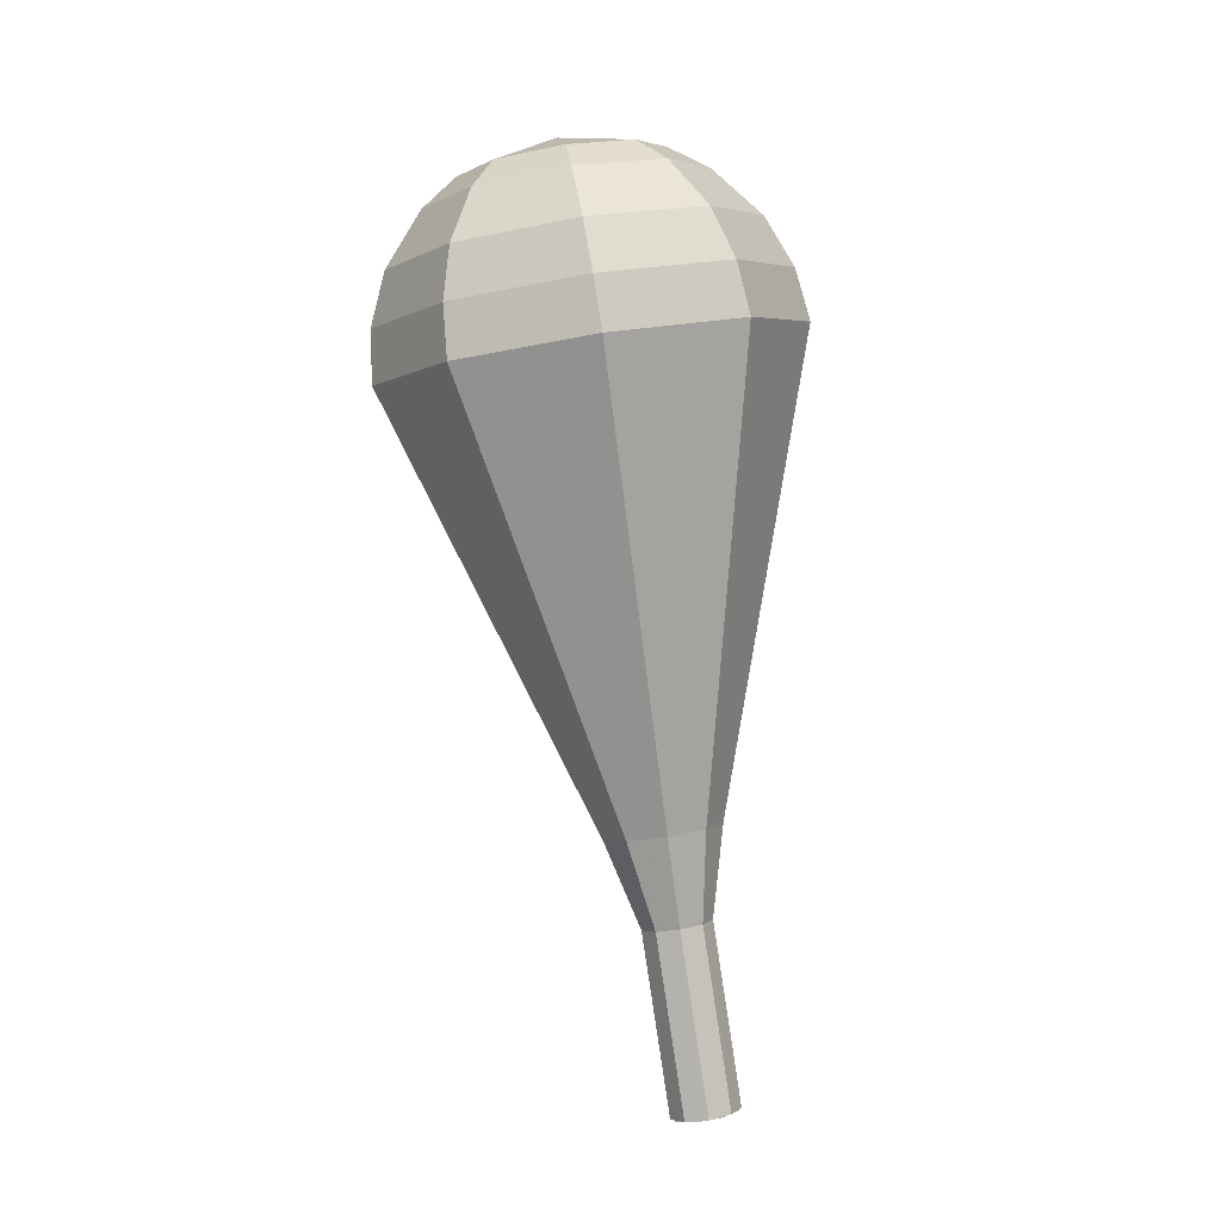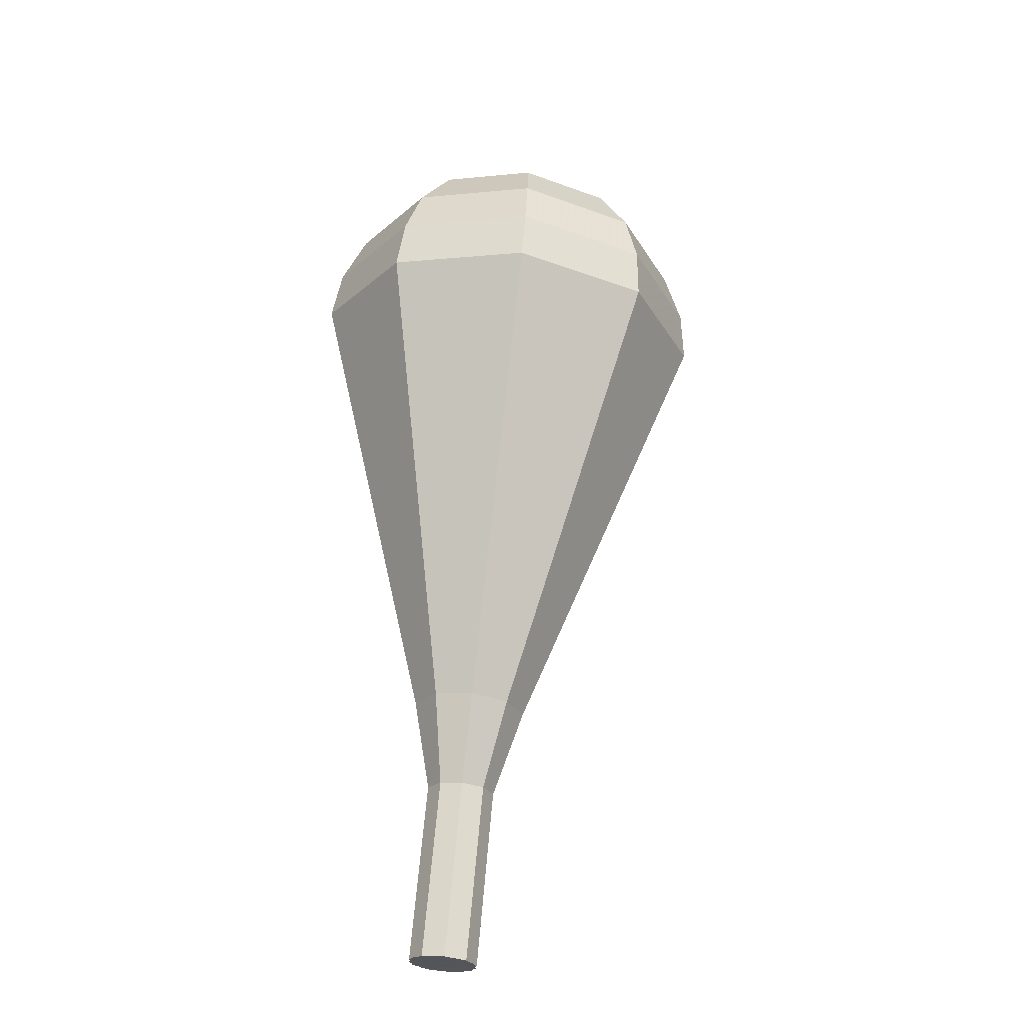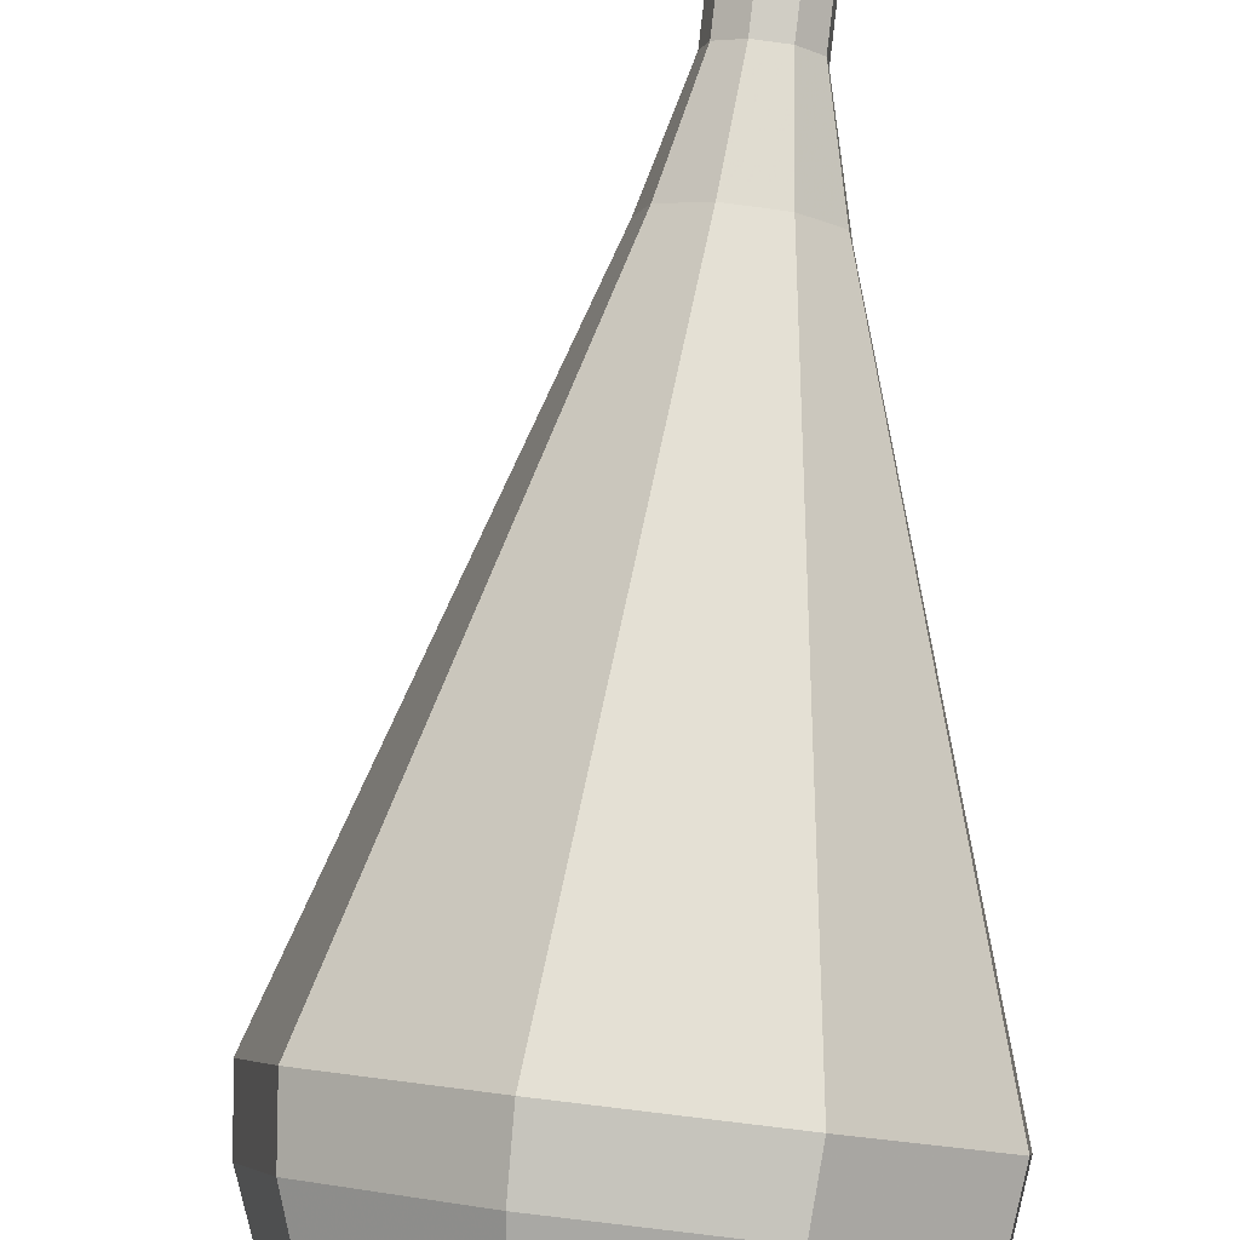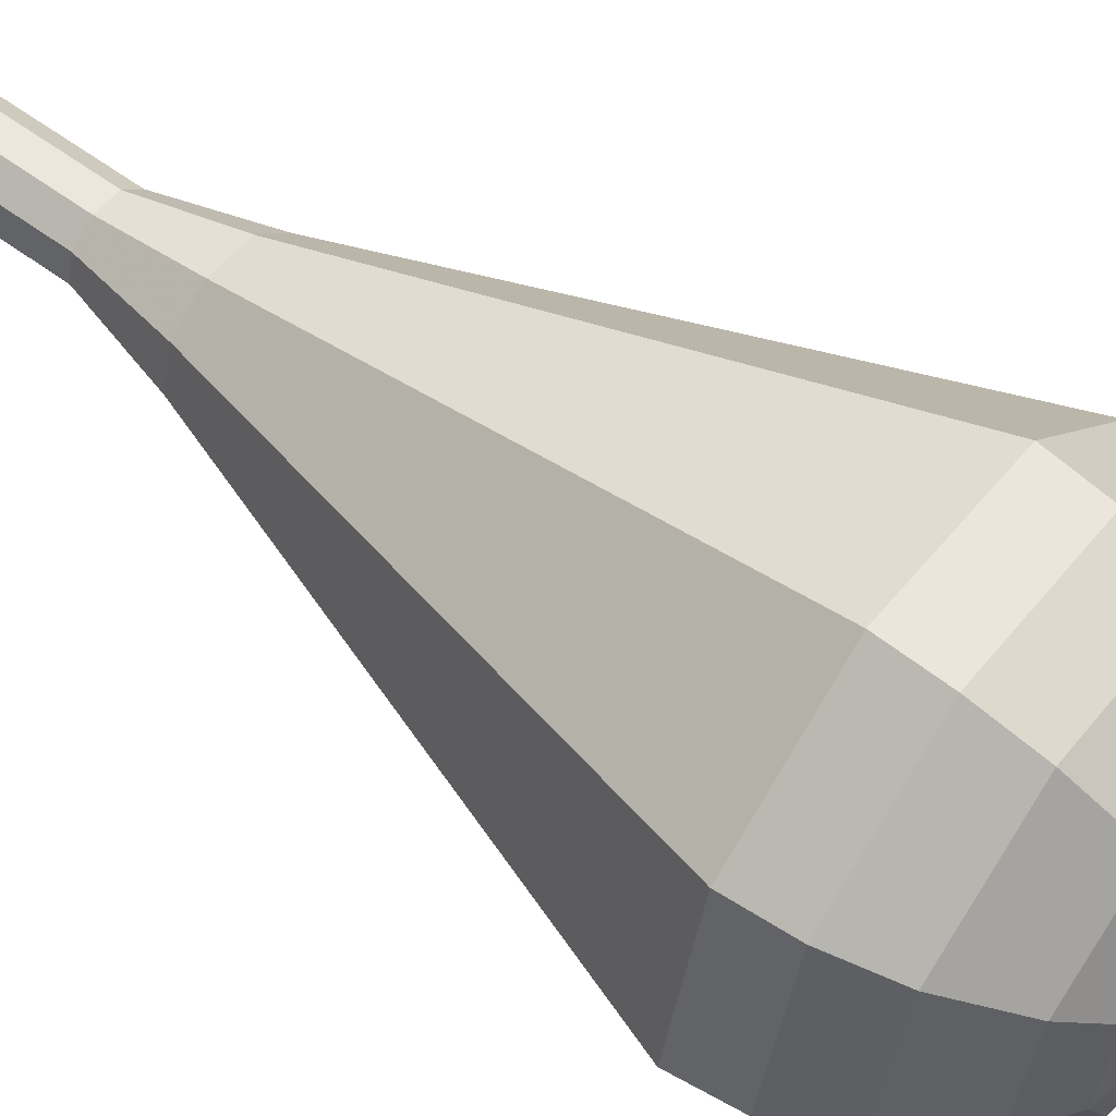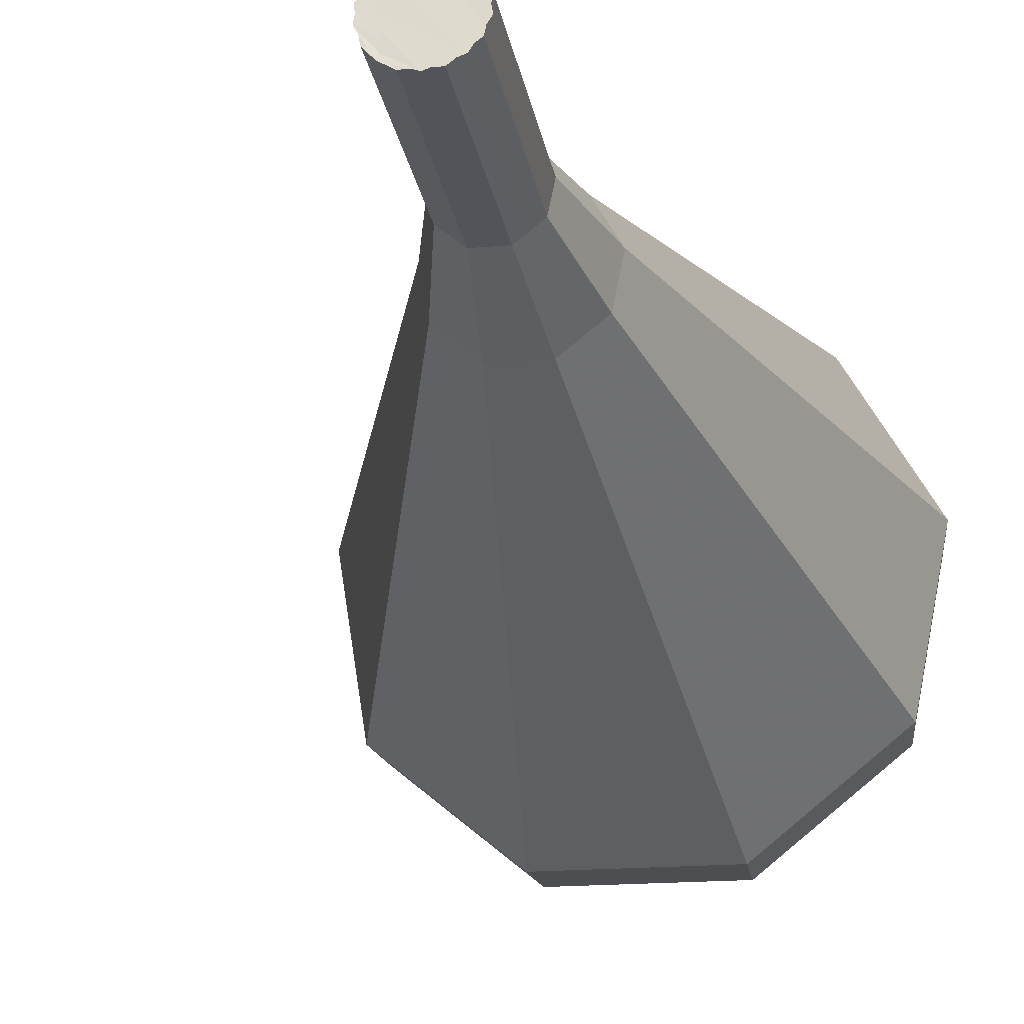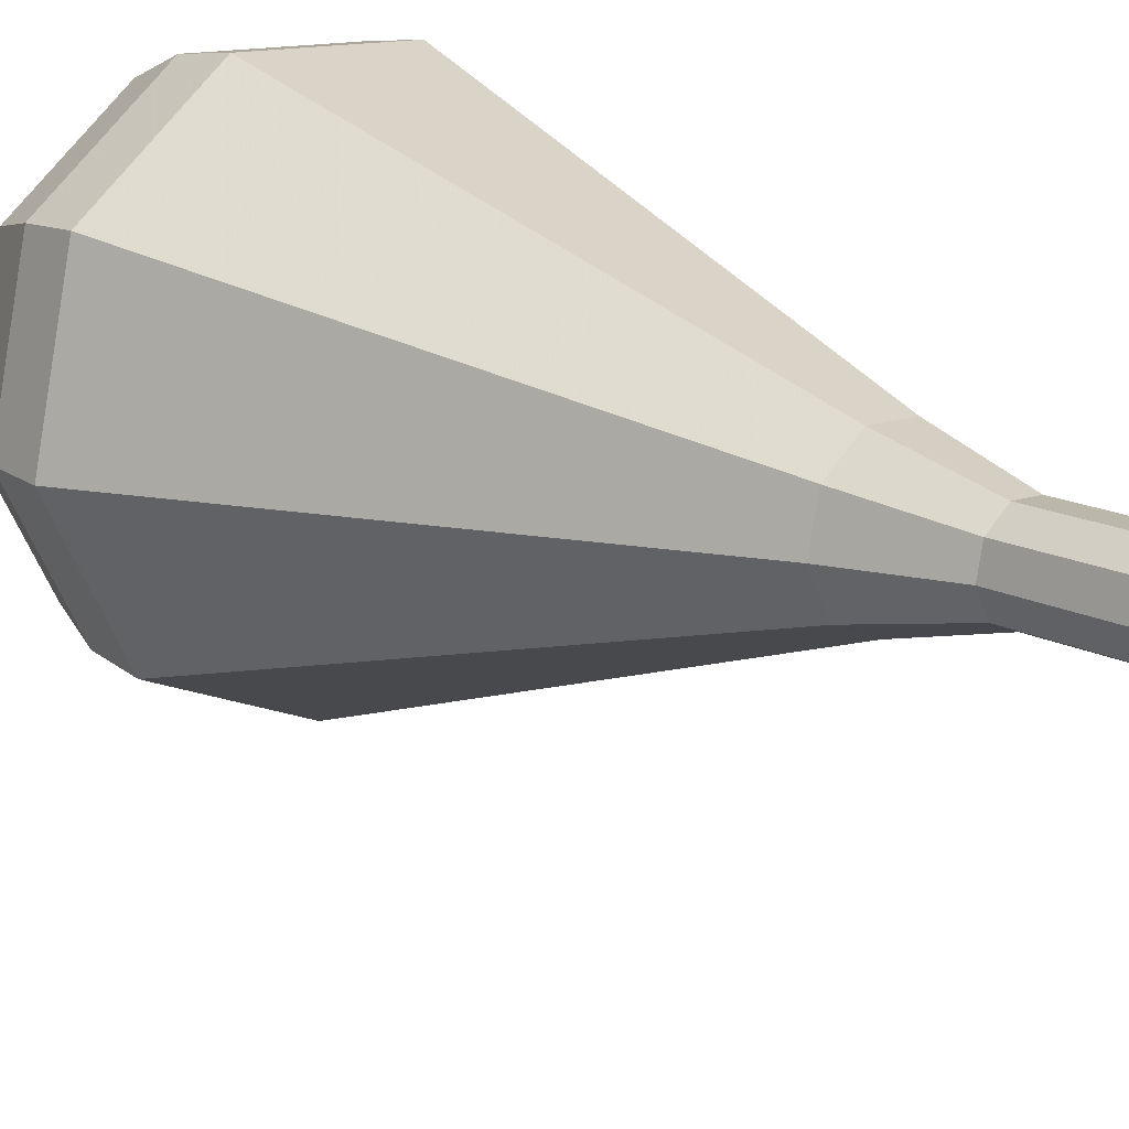
<metadata>
{"format":"obj","ext":"obj","renderer":"f3d","projection":"perspective","resolution":1024,"background":"white","views":[{"elev":-15.7,"azim":54.8,"up":"+Z"},{"elev":-44.2,"azim":11.2,"up":"+Z"},{"elev":-79.3,"azim":-178.4,"up":"+Y"},{"elev":29.9,"azim":-46.9,"up":"+Y"},{"elev":-7.1,"azim":-160.7,"up":"+Y"},{"elev":38.5,"azim":144.0,"up":"+Y"}]}
</metadata>
<code>
g tube1
v 149.3 150 95.96
v 149.4 149.2 95.69
v 148.9 148.5 95.55
v 148.1 148.2 95.6
v 147.4 148.6 95.82
v 147 149.3 96.1
v 147.2 150.1 96.33
v 147.9 150.6 96.38
v 148.7 150.5 96.23
v 149.3 150 95.96
v 147.1 148.9 95.96
v 147.7 148.3 95.7
v 148.6 148.3 95.56
v 149.2 148.8 95.61
v 149.5 149.6 95.82
v 149.1 150.3 96.1
v 148.3 150.6 96.31
v 147.5 150.4 96.36
v 147 149.7 96.22
v 147.1 148.9 95.96
v 147.6 147.9 99.03
v 148.2 147.4 98.77
v 149 147.4 98.63
v 149.7 147.9 98.68
v 149.9 148.7 98.89
v 149.6 149.4 99.17
v 148.8 149.7 99.38
v 148 149.5 99.42
v 147.5 148.8 99.29
v 147.6 147.9 99.03
v 148.1 147 102.1
v 148.7 146.5 101.8
v 149.5 146.4 101.7
v 150.2 146.9 101.7
v 150.4 147.8 102
v 150 148.5 102.2
v 149.3 148.8 102.4
v 148.4 148.5 102.5
v 148 147.8 102.4
v 148.1 147 102.1
v 147.8 145.7 105.2
v 148.8 144.8 104.7
v 150.2 144.7 104.5
v 151.4 145.6 104.6
v 151.7 146.9 104.9
v 151.1 148.1 105.4
v 149.8 148.7 105.7
v 148.4 148.2 105.8
v 147.6 147.1 105.6
v 147.8 145.7 105.2
v 147.3 144.3 108.2
v 148.8 142.9 107.6
v 151 142.8 107.2
v 152.7 144.1 107.3
v 153.2 146.2 107.9
v 152.3 148 108.6
v 150.4 148.8 109.1
v 148.3 148.1 109.2
v 147.1 146.3 108.9
v 147.3 144.3 108.2
v 146.3 141.4 114.4
v 148.9 139.1 113.3
v 152.5 139 112.7
v 155.4 141.2 112.9
v 156.3 144.6 113.8
v 154.7 147.7 115
v 151.5 149 115.9
v 148 147.9 116.1
v 145.9 144.9 115.5
v 146.3 141.4 114.4
v 145.3 138.6 120.5
v 148.9 135.3 118.9
v 154 135.2 118.1
v 158.1 138.2 118.4
v 159.4 143 119.7
v 157.2 147.4 121.3
v 152.6 149.2 122.6
v 147.7 147.6 122.9
v 144.8 143.5 122.1
v 145.3 138.6 120.5
v 145.8 138.2 122.3
v 149.3 135 120.8
v 154.2 134.9 120
v 158.2 137.8 120.3
v 159.4 142.5 121.5
v 157.3 146.6 123.1
v 152.8 148.4 124.3
v 148.1 146.9 124.6
v 145.3 142.9 123.8
v 145.8 138.2 122.3
v 146.8 138 124.1
v 149.9 135.1 122.7
v 154.3 135 122
v 157.9 137.6 122.2
v 158.9 141.8 123.3
v 157 145.6 124.8
v 153 147.1 125.9
v 148.8 145.8 126.1
v 146.3 142.2 125.4
v 146.8 138 124.1
v 148.4 138.1 125.8
v 150.8 136 124.8
v 154.1 135.9 124.3
v 156.9 137.9 124.4
v 157.7 141.1 125.3
v 156.2 143.9 126.4
v 153.2 145.1 127.2
v 150 144.1 127.4
v 148.1 141.4 126.9
v 148.4 138.1 125.8
v 149.7 138.5 126.7
v 151.5 136.9 126
v 153.9 136.8 125.6
v 155.9 138.3 125.7
v 156.5 140.6 126.3
v 155.5 142.7 127.1
v 153.2 143.6 127.7
v 150.9 142.8 127.9
v 149.5 140.8 127.5
v 149.7 138.5 126.7
v 153.1 139.8 127.6
v 153.1 139.8 127.6
v 153.1 139.8 127.6
v 153.1 139.8 127.6
v 153.1 139.8 127.6
v 153.1 139.8 127.6
v 153.1 139.8 127.6
v 153.1 139.8 127.6
v 153.1 139.8 127.6
v 153.1 139.8 127.6
f 1 2 12
f 12 11 1
f 2 3 13
f 13 12 2
f 3 4 14
f 14 13 3
f 4 5 15
f 15 14 4
f 5 6 16
f 16 15 5
f 6 7 17
f 17 16 6
f 7 8 18
f 18 17 7
f 8 9 19
f 19 18 8
f 9 10 20
f 20 19 9
f 11 12 22
f 22 21 11
f 12 13 23
f 23 22 12
f 13 14 24
f 24 23 13
f 14 15 25
f 25 24 14
f 15 16 26
f 26 25 15
f 16 17 27
f 27 26 16
f 17 18 28
f 28 27 17
f 18 19 29
f 29 28 18
f 19 20 30
f 30 29 19
f 21 22 32
f 32 31 21
f 22 23 33
f 33 32 22
f 23 24 34
f 34 33 23
f 24 25 35
f 35 34 24
f 25 26 36
f 36 35 25
f 26 27 37
f 37 36 26
f 27 28 38
f 38 37 27
f 28 29 39
f 39 38 28
f 29 30 40
f 40 39 29
f 31 32 42
f 42 41 31
f 32 33 43
f 43 42 32
f 33 34 44
f 44 43 33
f 34 35 45
f 45 44 34
f 35 36 46
f 46 45 35
f 36 37 47
f 47 46 36
f 37 38 48
f 48 47 37
f 38 39 49
f 49 48 38
f 39 40 50
f 50 49 39
f 41 42 52
f 52 51 41
f 42 43 53
f 53 52 42
f 43 44 54
f 54 53 43
f 44 45 55
f 55 54 44
f 45 46 56
f 56 55 45
f 46 47 57
f 57 56 46
f 47 48 58
f 58 57 47
f 48 49 59
f 59 58 48
f 49 50 60
f 60 59 49
f 51 52 62
f 62 61 51
f 52 53 63
f 63 62 52
f 53 54 64
f 64 63 53
f 54 55 65
f 65 64 54
f 55 56 66
f 66 65 55
f 56 57 67
f 67 66 56
f 57 58 68
f 68 67 57
f 58 59 69
f 69 68 58
f 59 60 70
f 70 69 59
f 61 62 72
f 72 71 61
f 62 63 73
f 73 72 62
f 63 64 74
f 74 73 63
f 64 65 75
f 75 74 64
f 65 66 76
f 76 75 65
f 66 67 77
f 77 76 66
f 67 68 78
f 78 77 67
f 68 69 79
f 79 78 68
f 69 70 80
f 80 79 69
f 71 72 82
f 82 81 71
f 72 73 83
f 83 82 72
f 73 74 84
f 84 83 73
f 74 75 85
f 85 84 74
f 75 76 86
f 86 85 75
f 76 77 87
f 87 86 76
f 77 78 88
f 88 87 77
f 78 79 89
f 89 88 78
f 79 80 90
f 90 89 79
f 81 82 92
f 92 91 81
f 82 83 93
f 93 92 82
f 83 84 94
f 94 93 83
f 84 85 95
f 95 94 84
f 85 86 96
f 96 95 85
f 86 87 97
f 97 96 86
f 87 88 98
f 98 97 87
f 88 89 99
f 99 98 88
f 89 90 100
f 100 99 89
f 91 92 102
f 102 101 91
f 92 93 103
f 103 102 92
f 93 94 104
f 104 103 93
f 94 95 105
f 105 104 94
f 95 96 106
f 106 105 95
f 96 97 107
f 107 106 96
f 97 98 108
f 108 107 97
f 98 99 109
f 109 108 98
f 99 100 110
f 110 109 99
f 101 102 112
f 112 111 101
f 102 103 113
f 113 112 102
f 103 104 114
f 114 113 103
f 104 105 115
f 115 114 104
f 105 106 116
f 116 115 105
f 106 107 117
f 117 116 106
f 107 108 118
f 118 117 107
f 108 109 119
f 119 118 108
f 109 110 120
f 120 119 109
f 111 112 122
f 122 121 111
f 112 113 123
f 123 122 112
f 113 114 124
f 124 123 113
f 114 115 125
f 125 124 114
f 115 116 126
f 126 125 115
f 116 117 127
f 127 126 116
f 117 118 128
f 128 127 117
f 118 119 129
f 129 128 118
f 119 120 130
f 130 129 119

</code>
